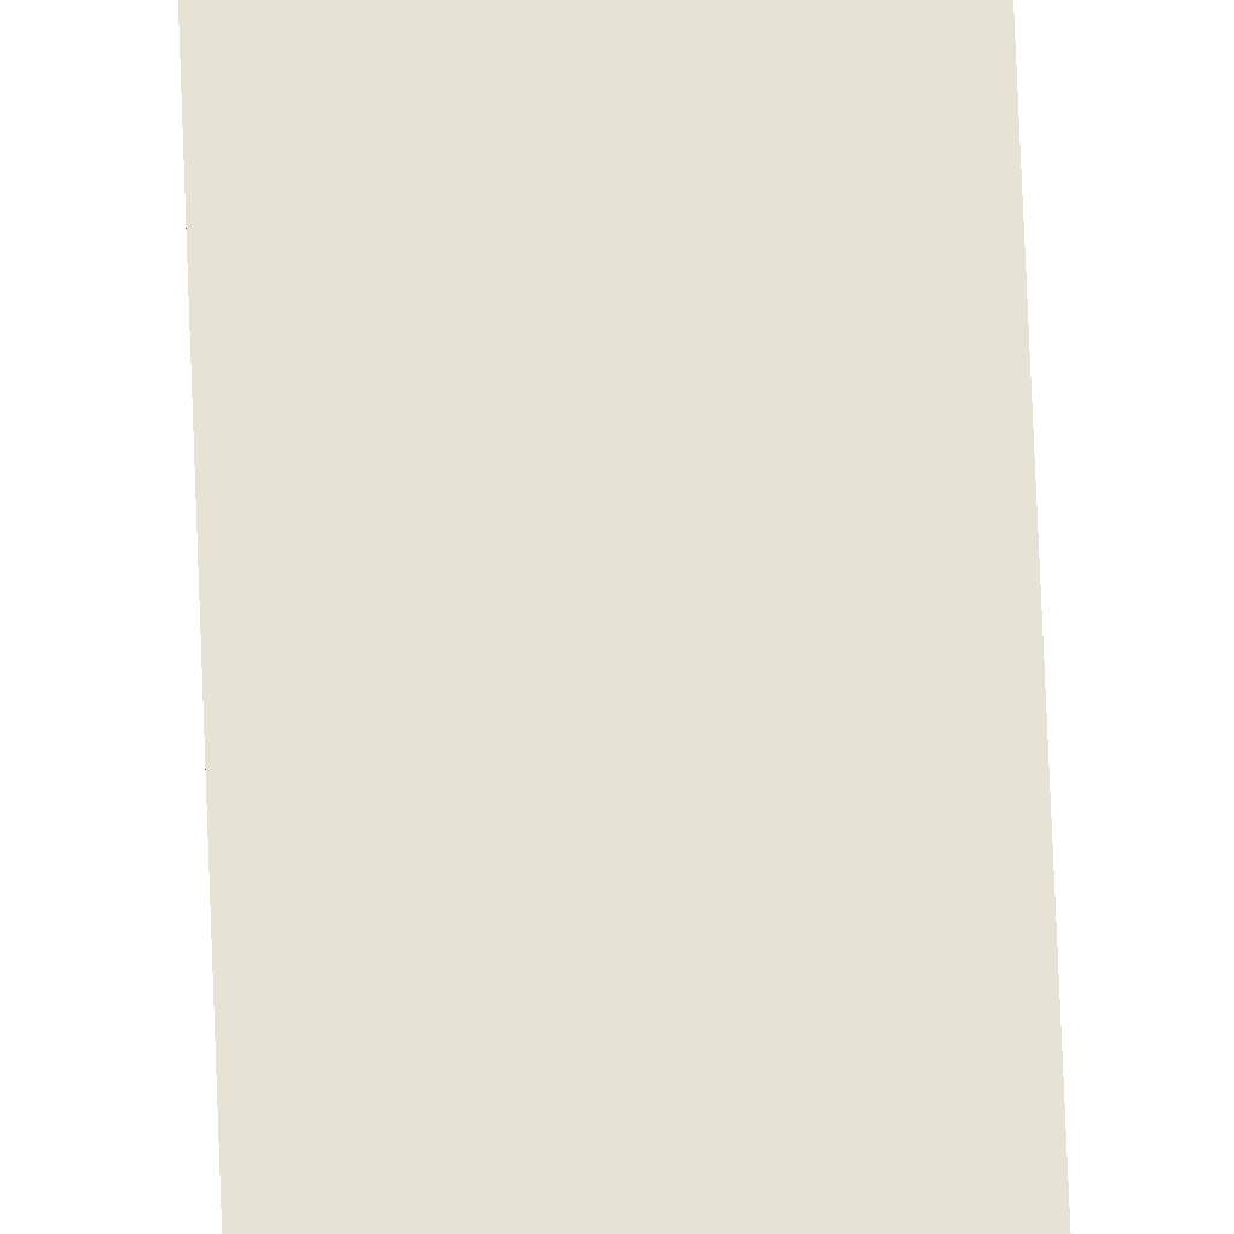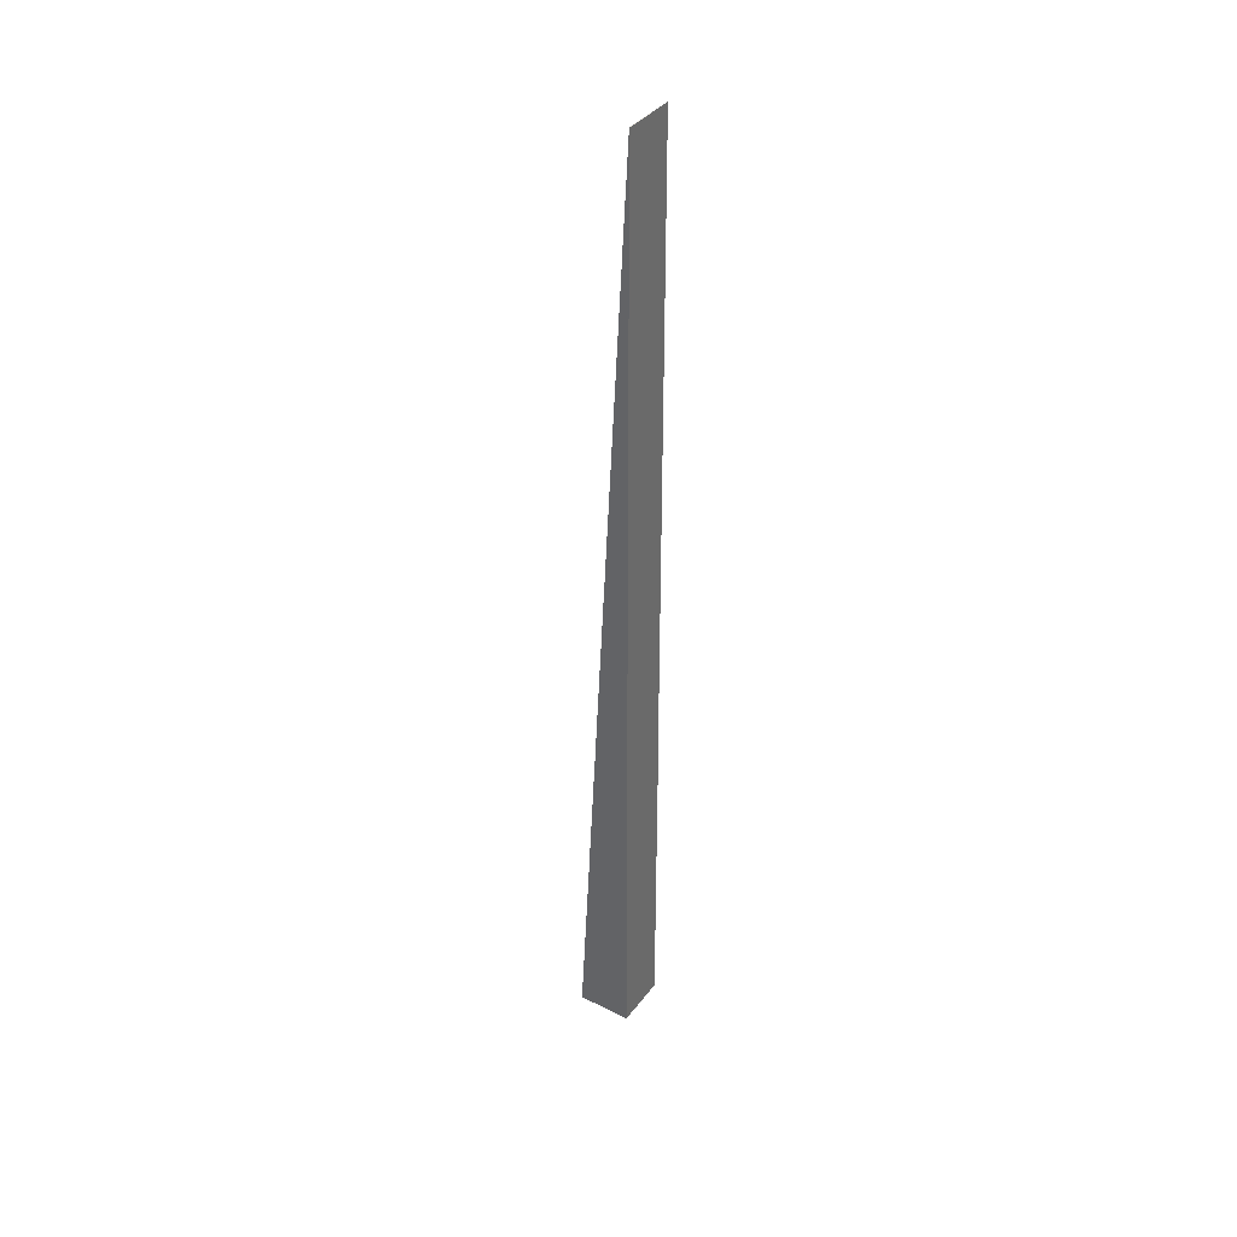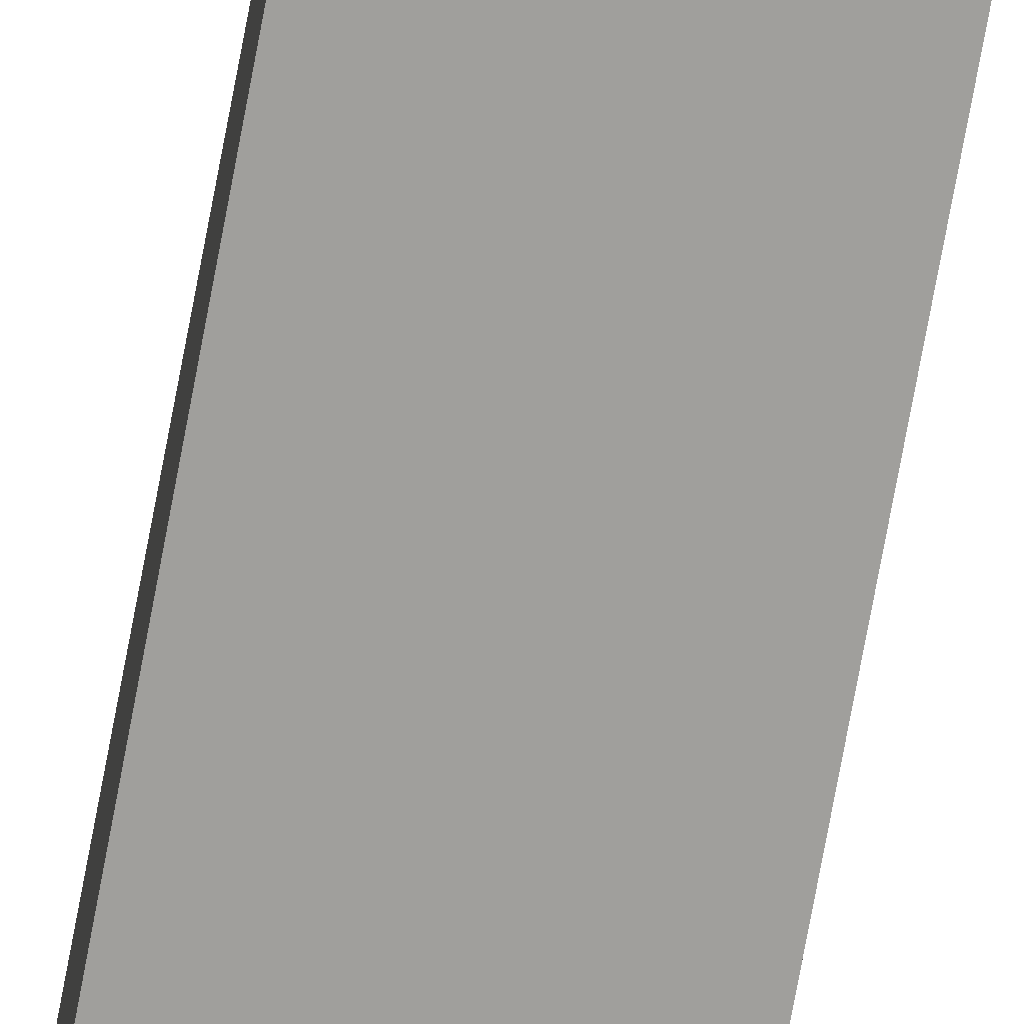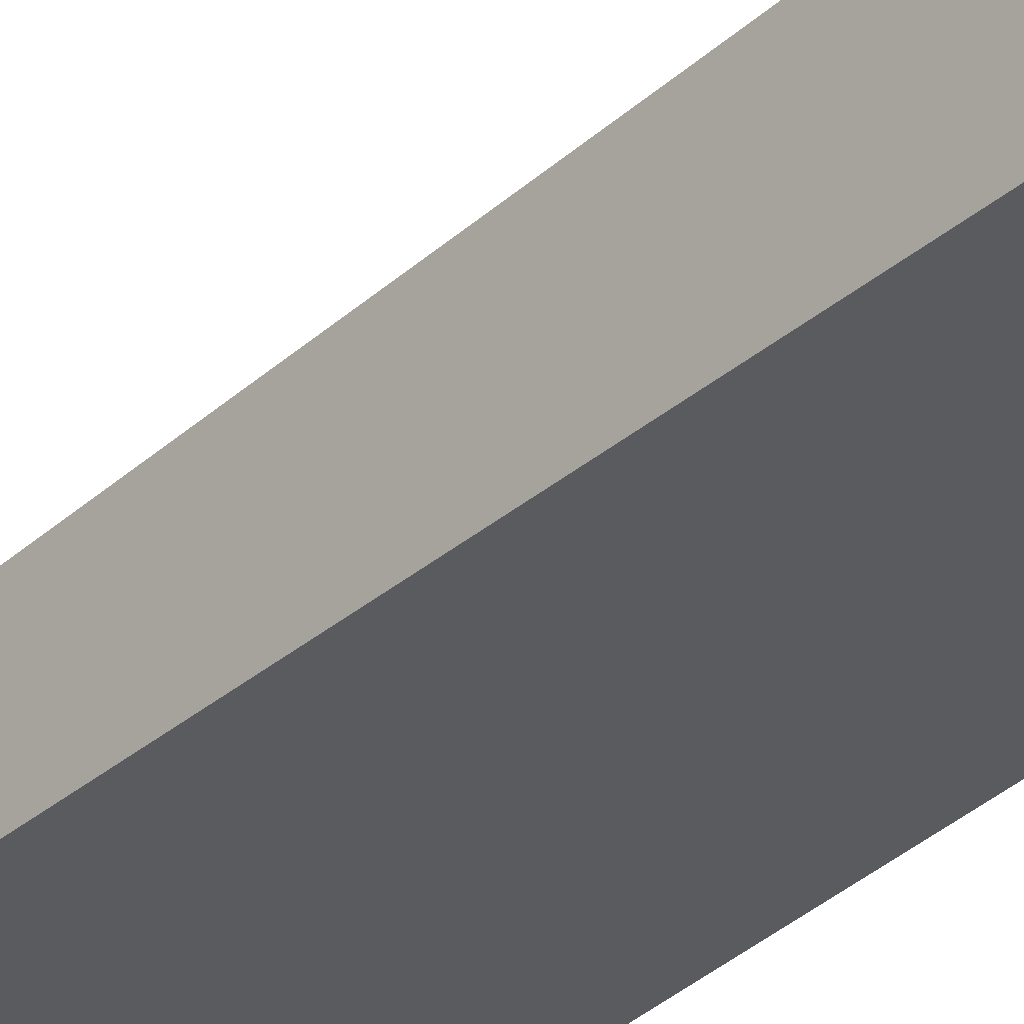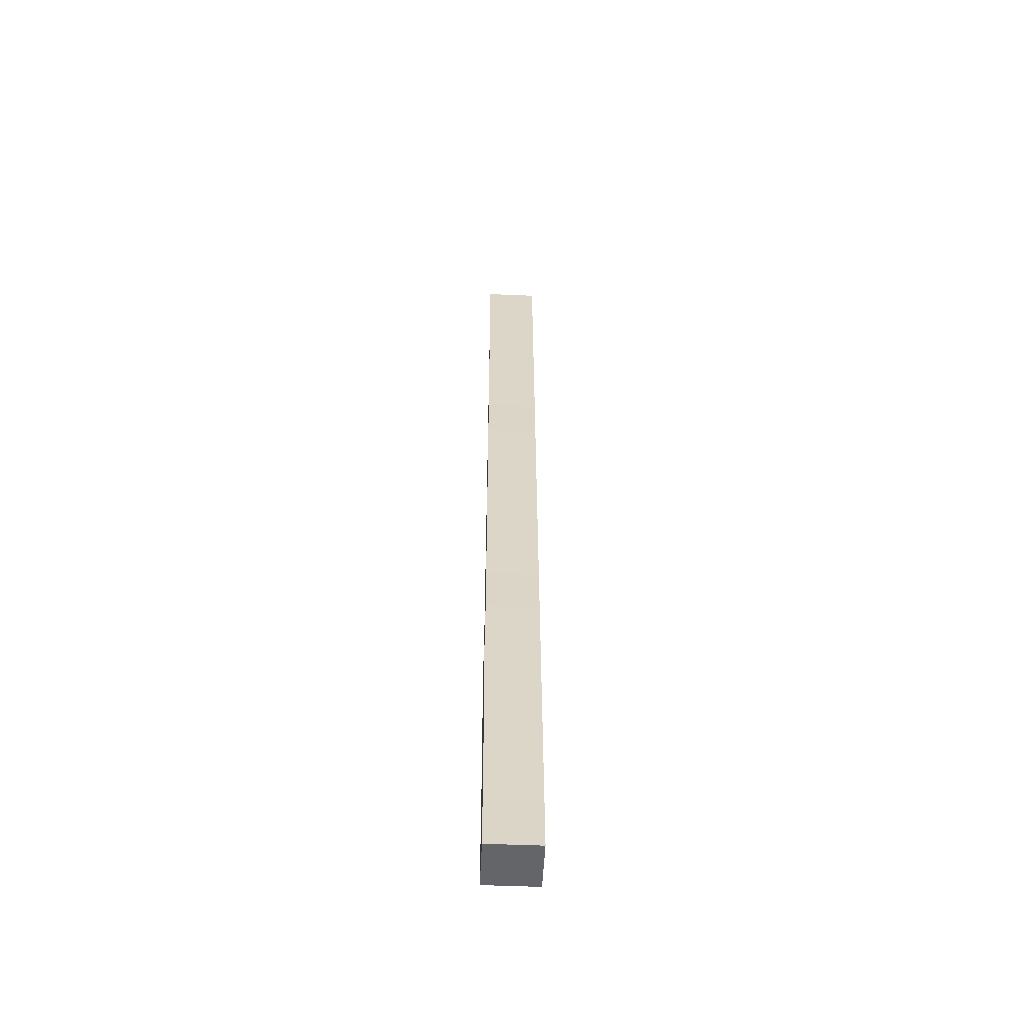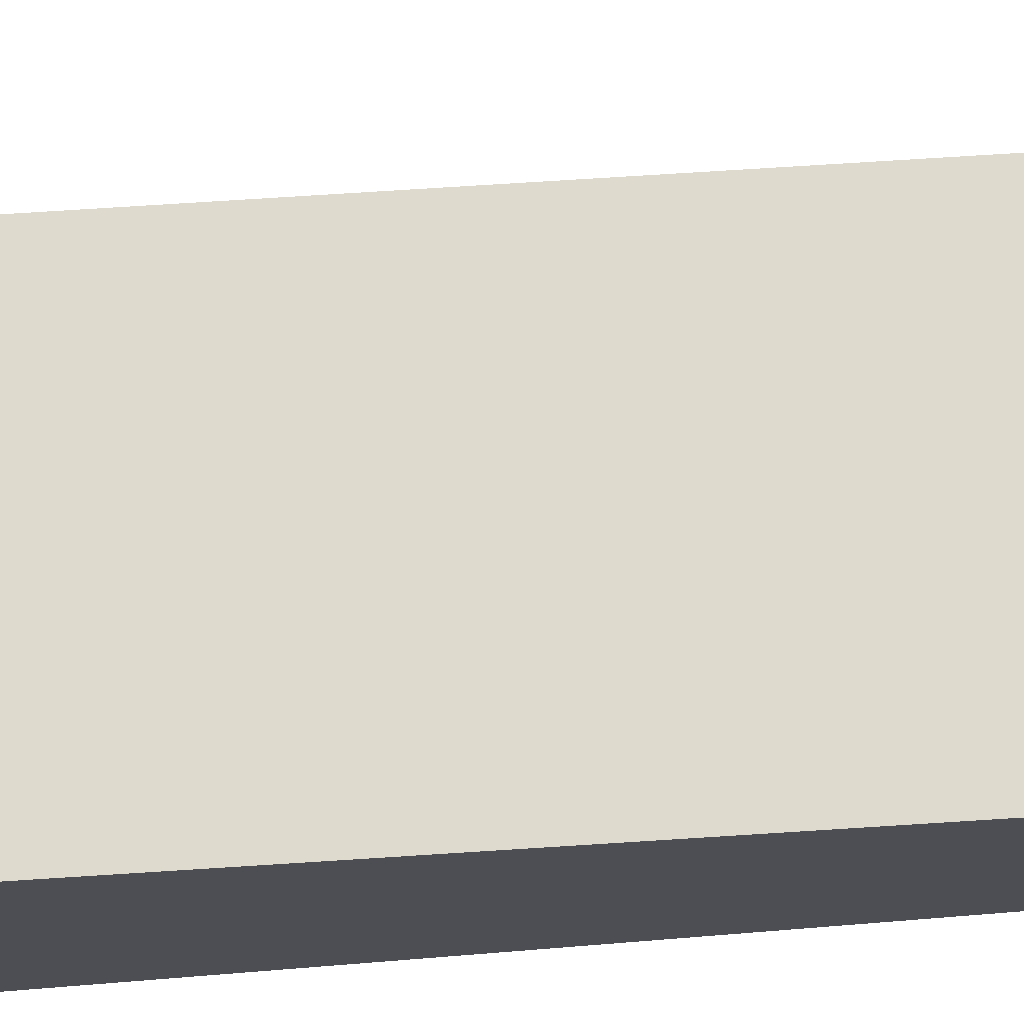
<metadata>
{"format":"obj","ext":"obj","renderer":"f3d","projection":"perspective","resolution":1024,"background":"white","views":[{"elev":72.5,"azim":177.8,"up":"+Y"},{"elev":37.9,"azim":-57.3,"up":"+Z"},{"elev":-71.2,"azim":-10.3,"up":"+Y"},{"elev":-33.5,"azim":139.3,"up":"+Y"},{"elev":-51.4,"azim":177.4,"up":"+Z"},{"elev":72.2,"azim":-94.7,"up":"+Y"}]}
</metadata>
<code>
g supports_ballast_verylong
v -0.5 -0.001 -11.5
v -0.5 0.6665 -11.5
v 0.5 -0.001 -11.5
v 0.5 0.6665 -11.5
v 0.508 -0.001 -12.5
v 0.5076 0.7218 -12.5
v -0.493 -0.001 -12.5
v -0.5 0.7218 -12.5
v -0.5 0.722 -12.5
v 0.5096 0.7225 -12.5
v 0.507 -0.001 -13.5
v 0.508 0.777 -13.51
v -0.493 -0.001 -13.5
v -0.5 0.7773 -13.5
v -0.5 0.7767 -13.5
v 0.508 0.777 -13.51
v 0.5 -0.001 -14.5
v 0.5 0.8323 -14.5
v -0.5 -0.001 -14.5
v -0.5 0.8302 -14.5
v -0.5 0.8321 -14.5
v 0.5 0.831 -14.5
v 0.5 -0.001 -15.5
v 0.5 0.8872 -15.5
v -0.5 -0.001 -15.5
v -0.5 0.8877 -15.5
v -0.5 0.888 -15.5
v 0.5 0.8873 -15.5
v 0.5 -0.001 -16.5
v 0.5 0.943 -16.5
v -0.5 -0.001 -16.5
v -0.5 0.943 -16.5
v -0.5 0.943 -16.5
v 0.5 0.943 -16.5
v 0.5 -0.001 -17.5
v 0.5 1 -17.5
v -0.5 -0.001 -17.5
v -0.5 1 -17.5
v -0.5 -0.001 -5.498
v -0.5 0.3347 -5.498
v 0.5 -0.001 -5.498
v 0.5 0.3347 -5.498
v 0.5 -0.001 -6.498
v 0.5 0.3913 -6.498
v -0.5 -0.001 -6.498
v -0.5 0.39 -6.498
v -0.5 0.3896 -6.498
v 0.5 0.3914 -6.498
v 0.5 -0.001 -7.498
v 0.5 0.4457 -7.498
v -0.5 -0.001 -7.498
v -0.5 0.4445 -7.498
v -0.5 0.4457 -7.498
v 0.5 0.4445 -7.498
v 0.5 -0.001 -8.498
v 0.5 0.5007 -8.498
v -0.5 -0.001 -8.498
v -0.5 0.5007 -8.498
v -0.5 0.5006 -8.498
v 0.5 0.5006 -8.498
v 0.5 -0.001 -9.498
v 0.5 0.5551 -9.498
v -0.5 -0.001 -9.498
v -0.5 0.5551 -9.498
v -0.5 0.5552 -9.498
v 0.5 0.5552 -9.498
v 0.5 -0.001 -10.5
v 0.5 0.6112 -10.5
v -0.5 -0.001 -10.5
v -0.5 0.6112 -10.5
v -0.5 0.611 -10.5
v 0.5 0.611 -10.5
v 0.5 -0.001 -11.5
v 0.5 0.6667 -11.5
v -0.5 -0.001 -11.5
v -0.5 0.665 -11.5
v -0.5 -0.001 0.5
v -0.5 0.003047 0.5
v 0.5 -0.001 0.5
v 0.5 0.003047 0.5
v 0.5 -0.001 -0.5
v 0.5 0.05773 -0.5
v -0.5 -0.001 -0.5
v -0.5 0.05773 -0.5
v -0.5 0.05898 -0.5
v 0.5 0.05898 -0.5
v 0.5 -0.001 -1.5
v 0.5 0.1133 -1.5
v -0.5 -0.001 -1.5
v -0.5 0.1146 -1.5
v -0.5 0.1133 -1.5
v 0.5 0.1146 -1.5
v 0.5 -0.001 -2.5
v 0.5 0.1694 -2.5
v -0.5 -0.001 -2.5
v -0.5 0.1689 -2.5
v -0.5 0.1693 -2.5
v 0.5 0.1689 -2.5
v 0.5 -0.001 -3.5
v 0.5 0.2242 -3.5
v -0.5 -0.001 -3.5
v -0.5 0.2243 -3.5
v -0.5 0.2234 -3.5
v 0.5 0.2234 -3.5
v 0.5 -0.001 -4.5
v 0.5 0.2801 -4.5
v -0.5 -0.001 -4.5
v -0.5 0.2801 -4.5
v -0.5 0.2798 -4.5
v 0.5 0.2798 -4.5
v 0.5 -0.001 -5.5
v 0.5 0.3343 -5.5
v -0.5 -0.001 -5.5
v -0.5 0.3343 -5.5
f 107 109 114 113
f 5 6 4 3
f 5 3 1 7
f 1 2 8 7
f 4 6 8 2
f 10 12 14 9
f 11 12 10 5
f 11 5 7 13
f 7 9 14 13
f 16 18 20 15
f 17 18 16 11
f 17 11 13 19
f 13 15 20 19
f 22 24 26 21
f 23 24 22 17
f 23 17 19 25
f 19 21 26 25
f 29 23 25 31
f 29 30 28 23
f 28 30 32 27
f 25 27 32 31
f 35 29 31 37
f 35 36 34 29
f 37 38 36 35
f 31 33 38 37
f 34 36 38 33
f 110 112 114 109
f 43 44 42 41
f 43 41 39 45
f 39 40 46 45
f 42 44 46 40
f 48 50 52 47
f 49 50 48 43
f 49 43 45 51
f 45 47 52 51
f 54 56 58 53
f 55 56 54 49
f 55 49 51 57
f 51 53 58 57
f 60 62 64 59
f 61 62 60 55
f 61 55 57 63
f 57 59 64 63
f 67 61 63 69
f 67 68 66 61
f 66 68 70 65
f 63 65 70 69
f 73 67 69 75
f 73 74 72 67
f 75 76 74 73
f 69 71 76 75
f 72 74 76 71
f 79 80 78 77
f 81 82 80 79
f 81 79 77 83
f 77 78 84 83
f 80 82 84 78
f 86 88 90 85
f 87 88 86 81
f 87 81 83 89
f 83 85 90 89
f 92 94 96 91
f 93 94 92 87
f 93 87 89 95
f 89 91 96 95
f 98 100 102 97
f 99 100 98 93
f 99 93 95 101
f 95 97 102 101
f 105 99 101 107
f 105 106 104 99
f 104 106 108 103
f 101 103 108 107
f 111 105 107 113
f 111 112 110 105
f 113 114 112 111

</code>
